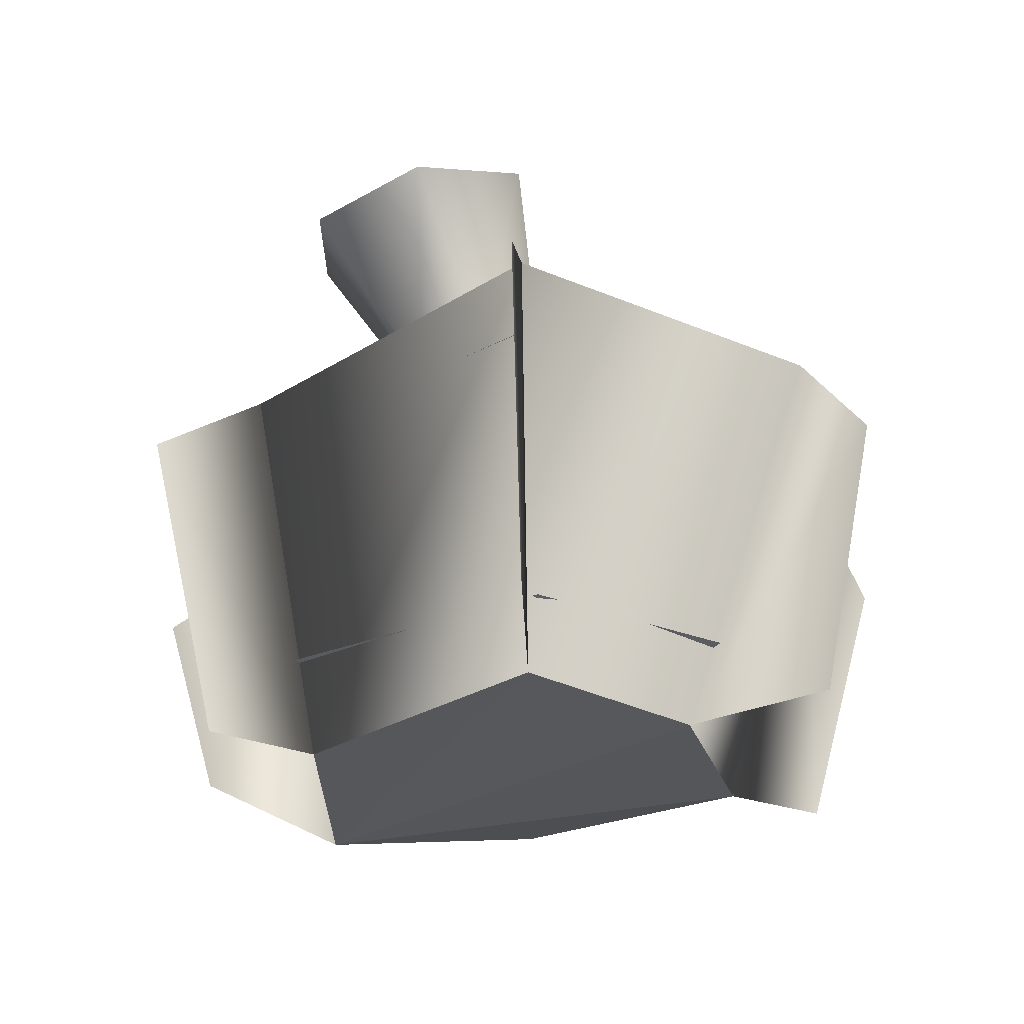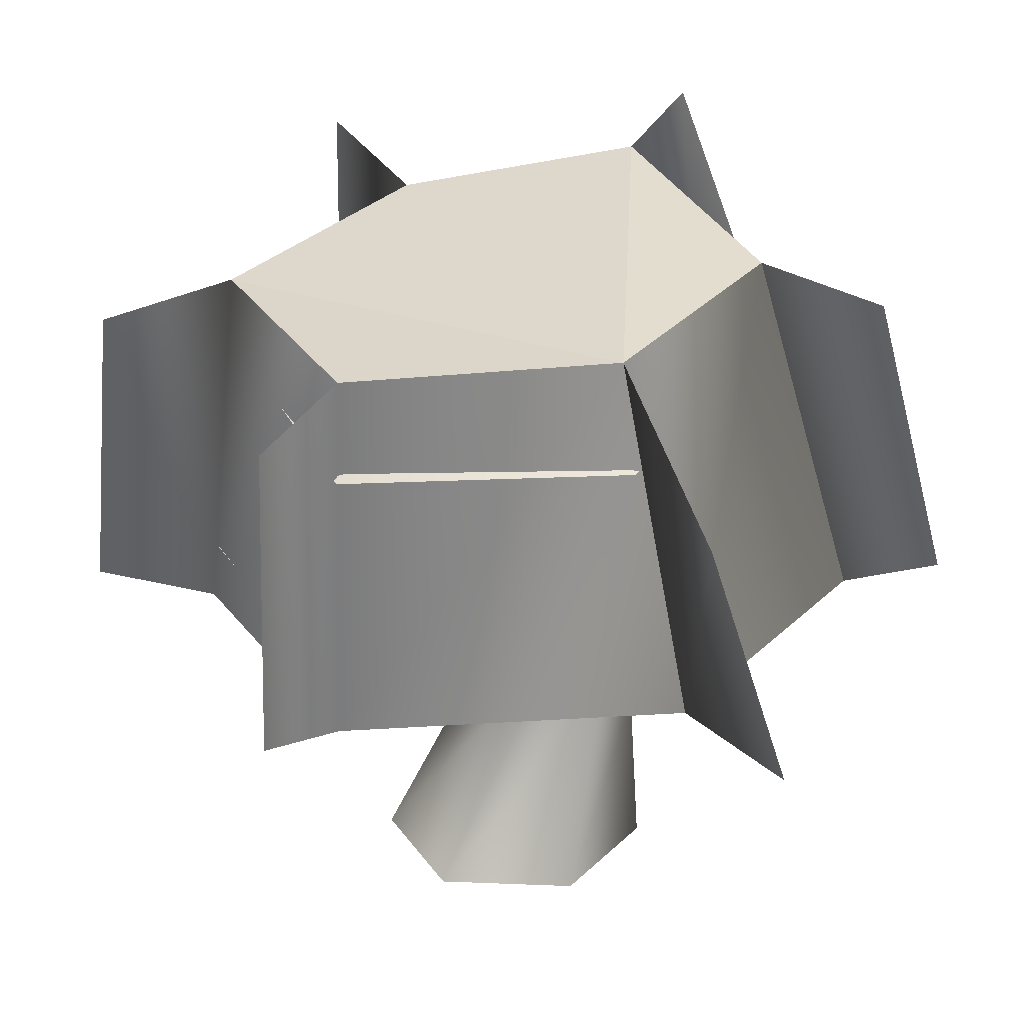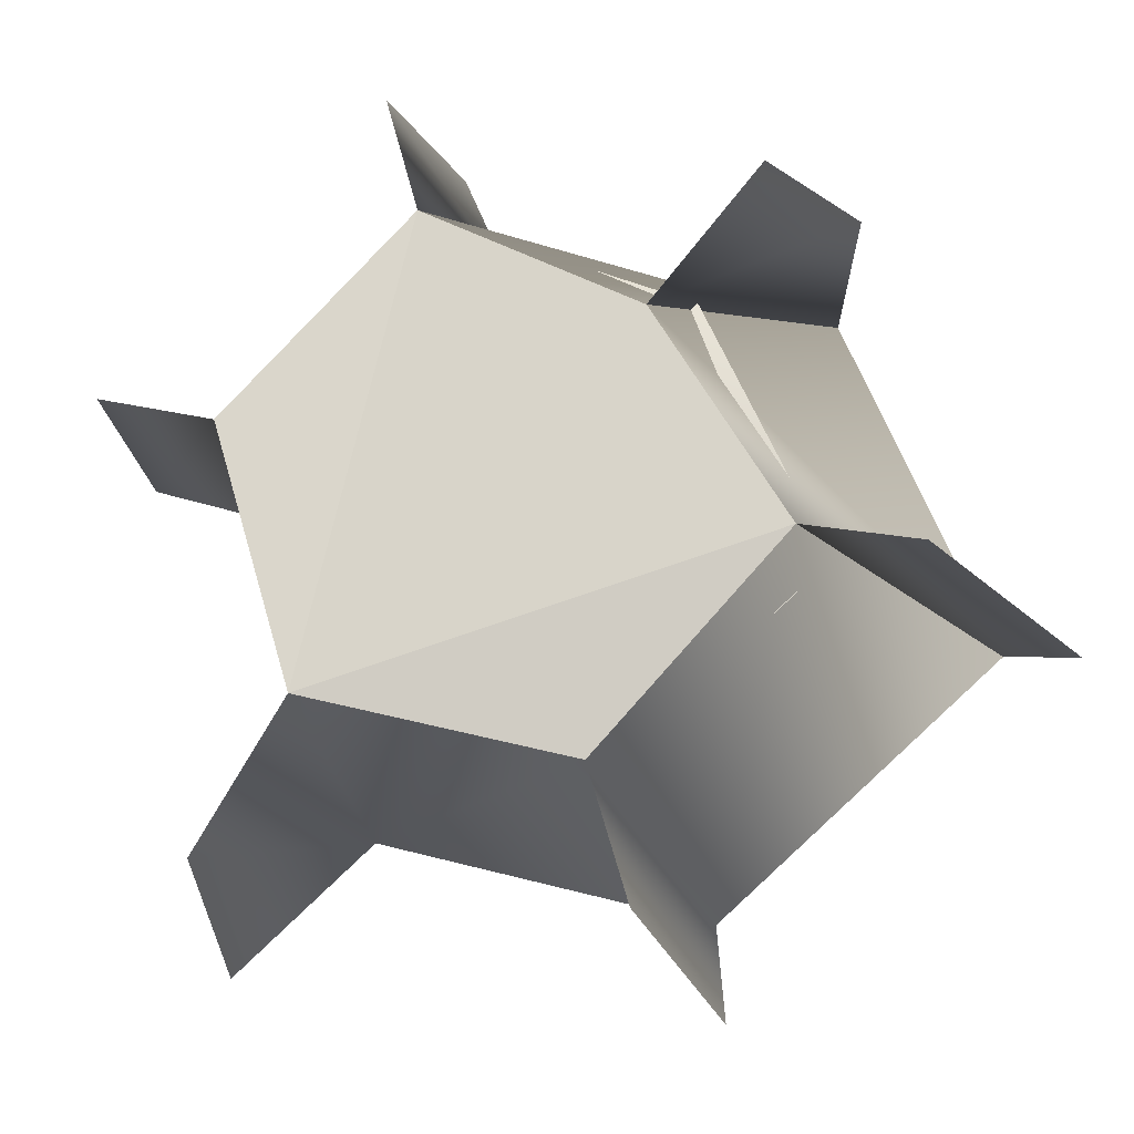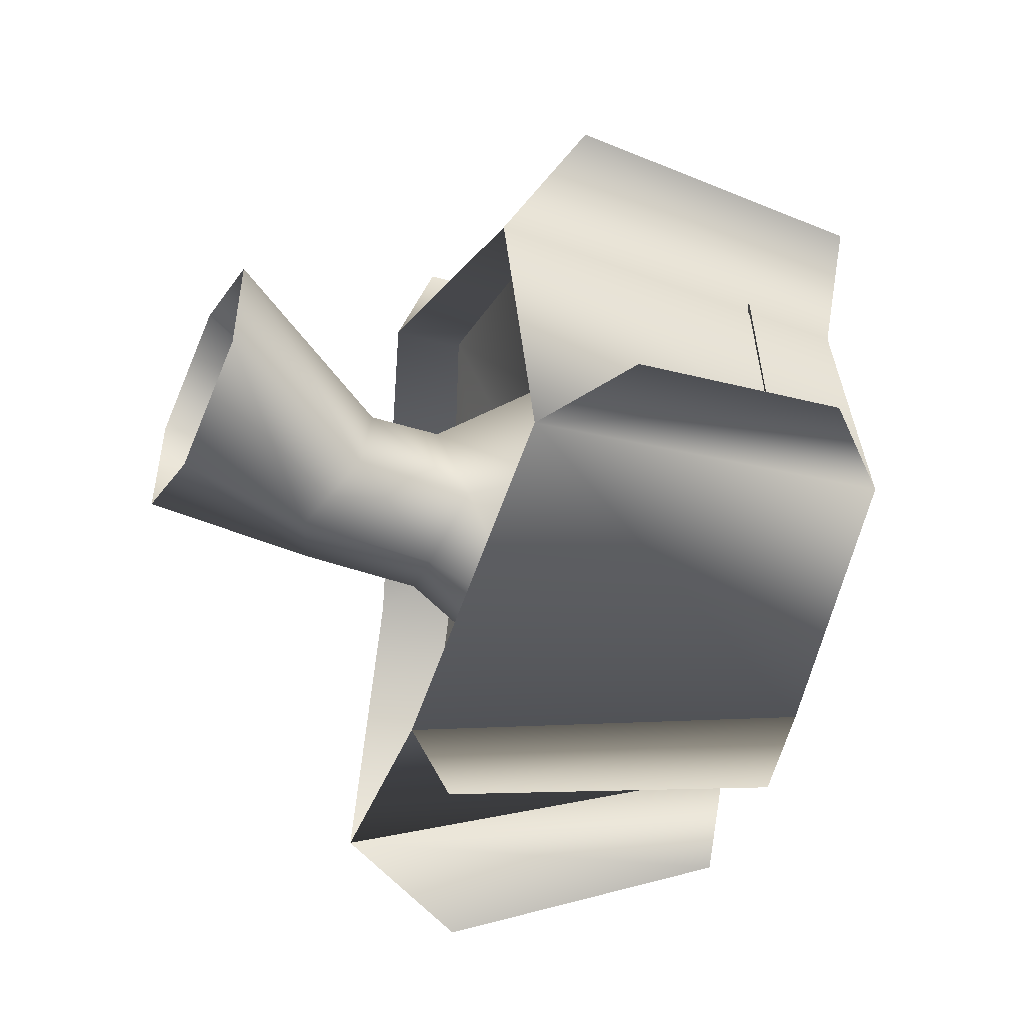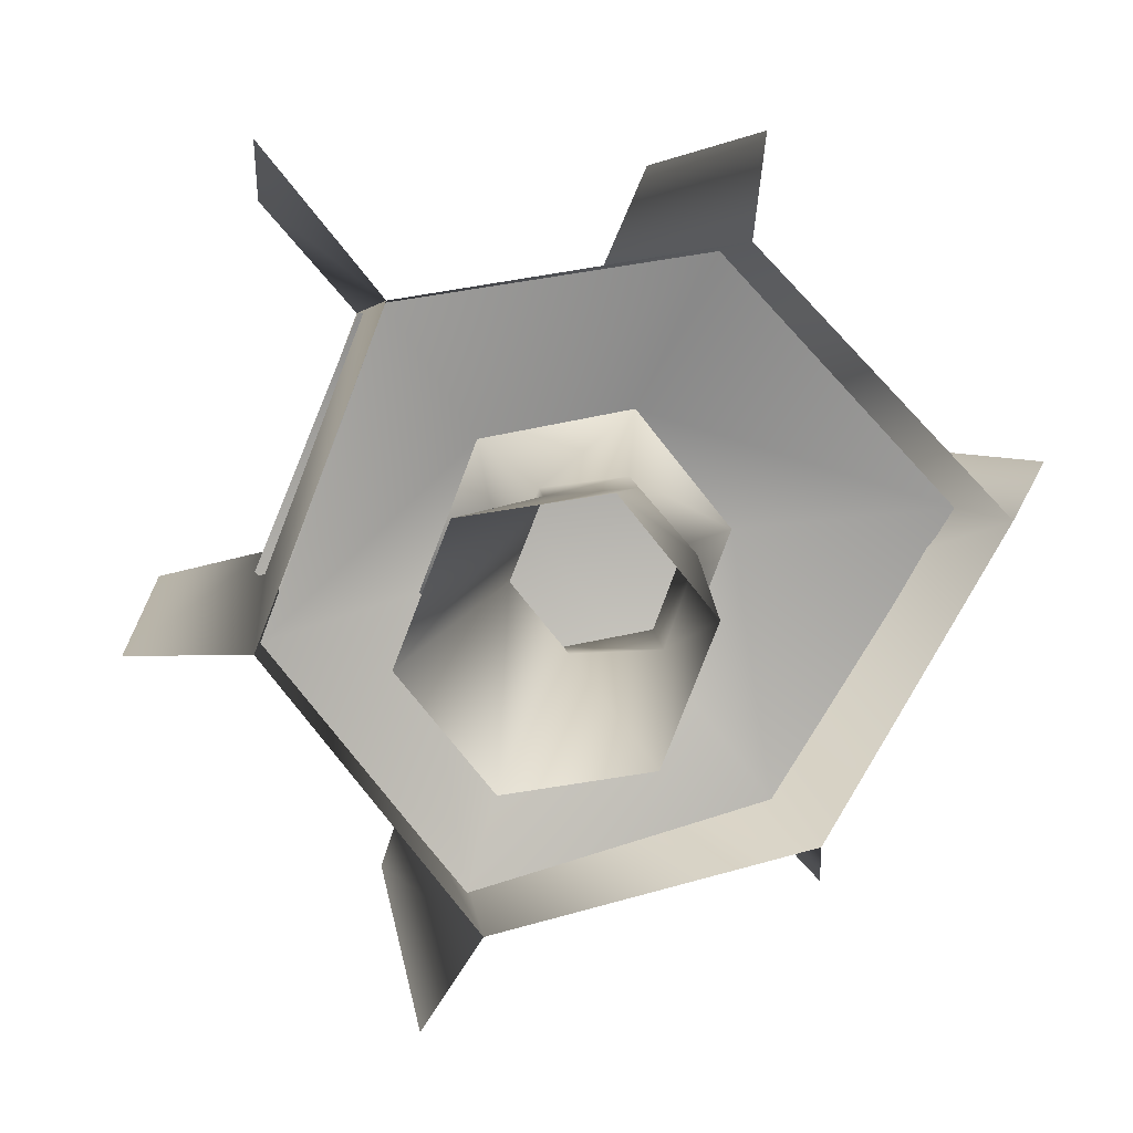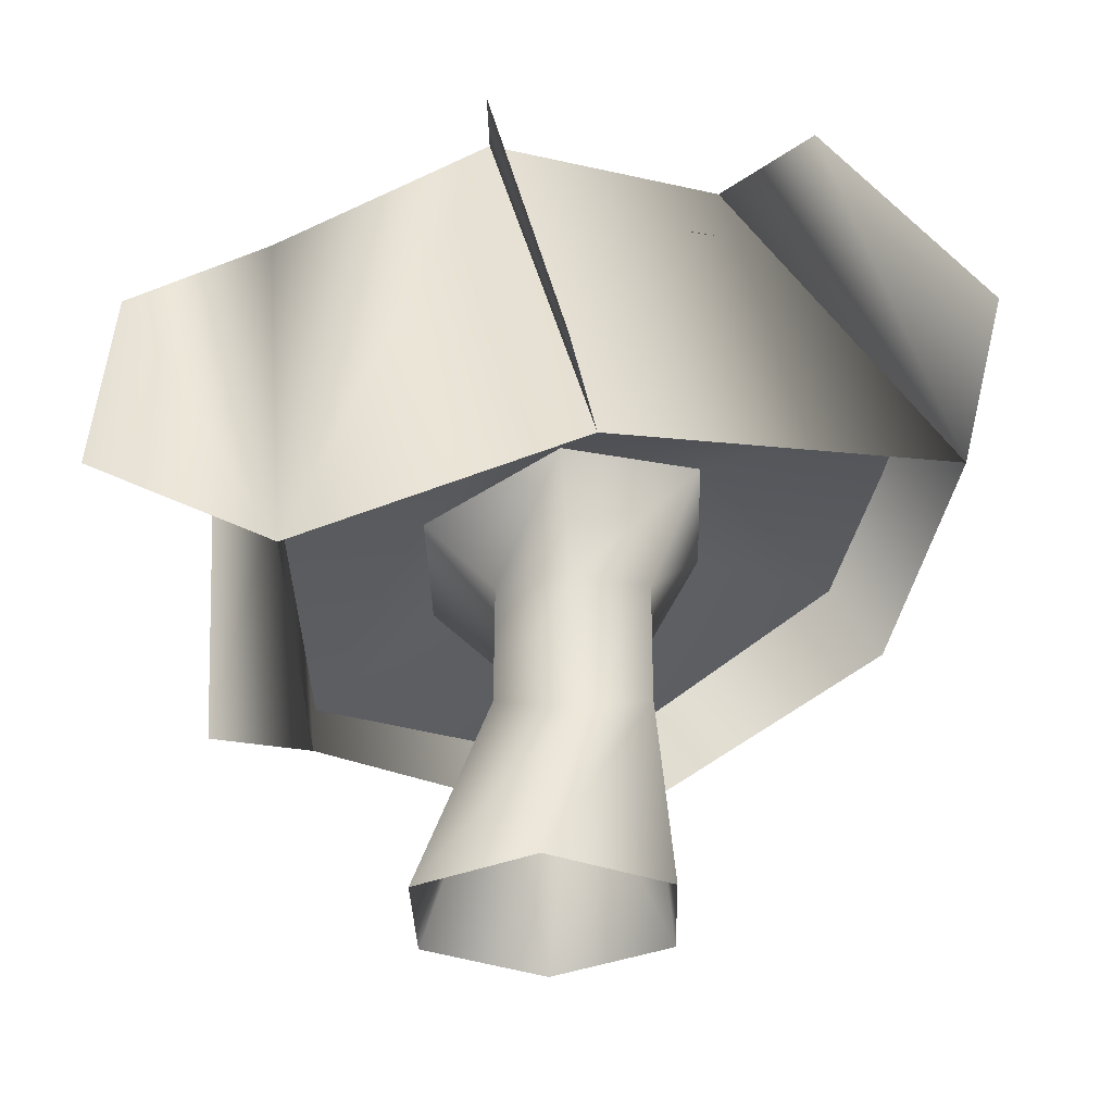
<metadata>
{"format":"obj","ext":"obj","renderer":"f3d","projection":"perspective","resolution":1024,"background":"white","views":[{"elev":67.9,"azim":165.3,"up":"+Z"},{"elev":26.0,"azim":93.7,"up":"+Y"},{"elev":73.9,"azim":163.5,"up":"+Y"},{"elev":-51.4,"azim":64.3,"up":"+Z"},{"elev":-79.2,"azim":158.9,"up":"+Y"},{"elev":-31.1,"azim":-178.7,"up":"+Y"}]}
</metadata>
<code>
o
v -1.055e-07 -4.474 9.996
v 8.657 -4.474 4.998
v 3.302 9.117 -0.07383
v 3.302 14.77 0.9674
v 8.255 22.25 -6.107
v 8.216 21.58 5.214
v 3.302 17.7 -5.164
v 3.302 8.398 -6.206
v 8.657 -4.474 -4.998
v -1.296 24.79 -11.67
v -2.009 16.8 -8.23
v -2.009 6.082 -9.271
v -9.793e-07 -4.474 -9.996
v -10.89 26.65 -5.91
v -7.319 17.7 -5.164
v -7.319 8.398 -6.206
v -8.657 -4.474 -4.998
v -10.92 25.98 5.41
v -7.319 16.8 0.9674
v -7.319 6.082 -0.07383
v -8.657 -4.474 4.998
v -1.374 23.44 10.97
v -2.009 15.67 4.033
v -2.009 9.117 2.992
v 3.477 45.83 -17.95
v -12.76 48.99 -8.198
v 19.65 44.61 -8.531
v 19.65 44.61 -8.531
v 3.346 43.55 20.38
v 19.58 42.6 10.64
v 19.65 44.61 -8.531
v -8.473 46.98 8.707
v 3.346 43.55 20.38
v 19.65 44.61 -8.531
v -12.76 48.99 -8.198
v -8.473 46.98 8.707
v -3.877 16.68 -25.73
v 3.477 45.83 -17.95
v -2.269 19.12 -32.77
v 3.266 42.65 -26.84
v -24.61 21.84 12.23
v -8.473 46.98 8.707
v -26.98 29.79 16.56
v -18.2 48.8 15.21
v 17.18 14.03 11.64
v 19.58 42.6 10.64
v 25.58 17.26 15.74
v 26.54 40.28 14.98
v 3.374 44.52 0.8803
v 2.251 40.5 -18.35
v -15.1 43.62 -9.533
v 19.31 36.26 -9.532
v 19.74 35.13 10.91
v 1.234 38.25 21.11
v -12.42 41.63 9.783
v 17.15 17.33 11.52
v 8.216 21.58 5.214
v 8.255 22.25 -6.107
v -2.277 18.85 23.46
v -1.374 23.44 10.97
v -10.92 25.98 5.41
v -20.86 26.87 11.41
v -10.89 26.65 -5.91
v -24.95 26.6 -13
v -1.296 24.79 -11.67
v -2.479 21.77 -24.09
v 17.34 19.22 -12.95
v 17.27 16.55 -13.42
v 19.65 44.61 -8.531
v 28.8 35.29 -14.69
v 29.25 18.57 -20.08
v -28.15 21.59 -14.16
v -12.76 48.99 -8.198
v -19.69 51.25 -12.03
v -30.76 32.26 -17.83
v -4.048 13.7 24.39
v 19.58 42.6 10.64
v 3.346 43.55 20.38
v 17.18 14.03 11.64
v 3.477 45.83 -17.95
v -3.877 16.68 -25.73
v -8.473 46.98 8.707
v -24.61 21.84 12.23
v 2.953 40 30.15
v -2.612 16.18 33.17
g Geoset0
f 1 2 3
f 4 5 6
f 4 7 5
f 3 7 4
f 3 8 7
f 2 8 3
f 2 9 8
f 7 10 5
f 7 11 10
f 8 11 7
f 8 12 11
f 9 12 8
f 9 13 12
f 11 14 10
f 11 15 14
f 12 15 11
f 12 16 15
f 13 16 12
f 13 17 16
f 15 18 14
f 15 19 18
f 16 19 15
f 16 20 19
f 17 20 16
f 17 21 20
f 19 22 18
f 19 23 22
f 20 23 19
f 20 24 23
f 21 24 20
f 21 1 24
f 23 6 22
f 23 4 6
f 24 4 23
f 24 3 4
f 1 3 24
g Geoset1
f 25 26 27
f 28 29 30
f 31 32 33
f 34 35 36
f 37 38 39
f 40 39 38
f 41 42 43
f 44 43 42
f 45 46 47
f 48 47 46
f 49 50 51
f 49 52 50
f 49 53 52
f 49 54 53
f 49 55 54
f 49 51 55
f 56 57 58
f 59 57 56
f 59 60 57
f 61 60 59
f 62 61 59
f 63 61 62
f 64 63 62
f 65 63 64
f 66 65 64
f 58 65 66
f 67 58 66
f 56 58 67
f 68 69 70
f 70 71 68
f 72 73 74
f 74 75 72
f 76 77 78
f 76 79 77
f 79 69 77
f 79 68 69
f 68 80 69
f 68 81 80
f 81 73 80
f 81 72 73
f 72 82 73
f 72 83 82
f 83 78 82
f 83 76 78
f 76 78 84
f 84 85 76

</code>
